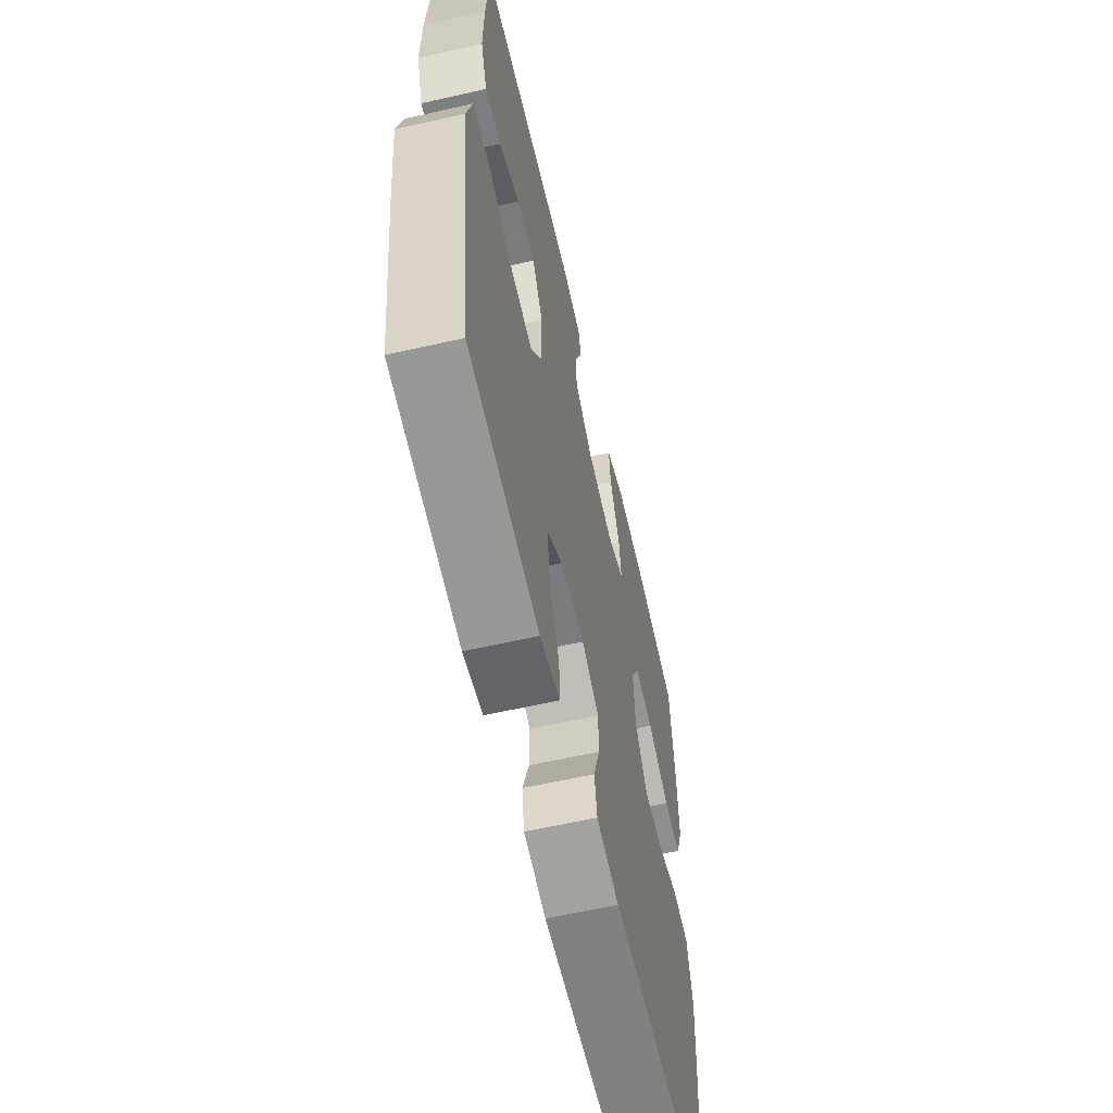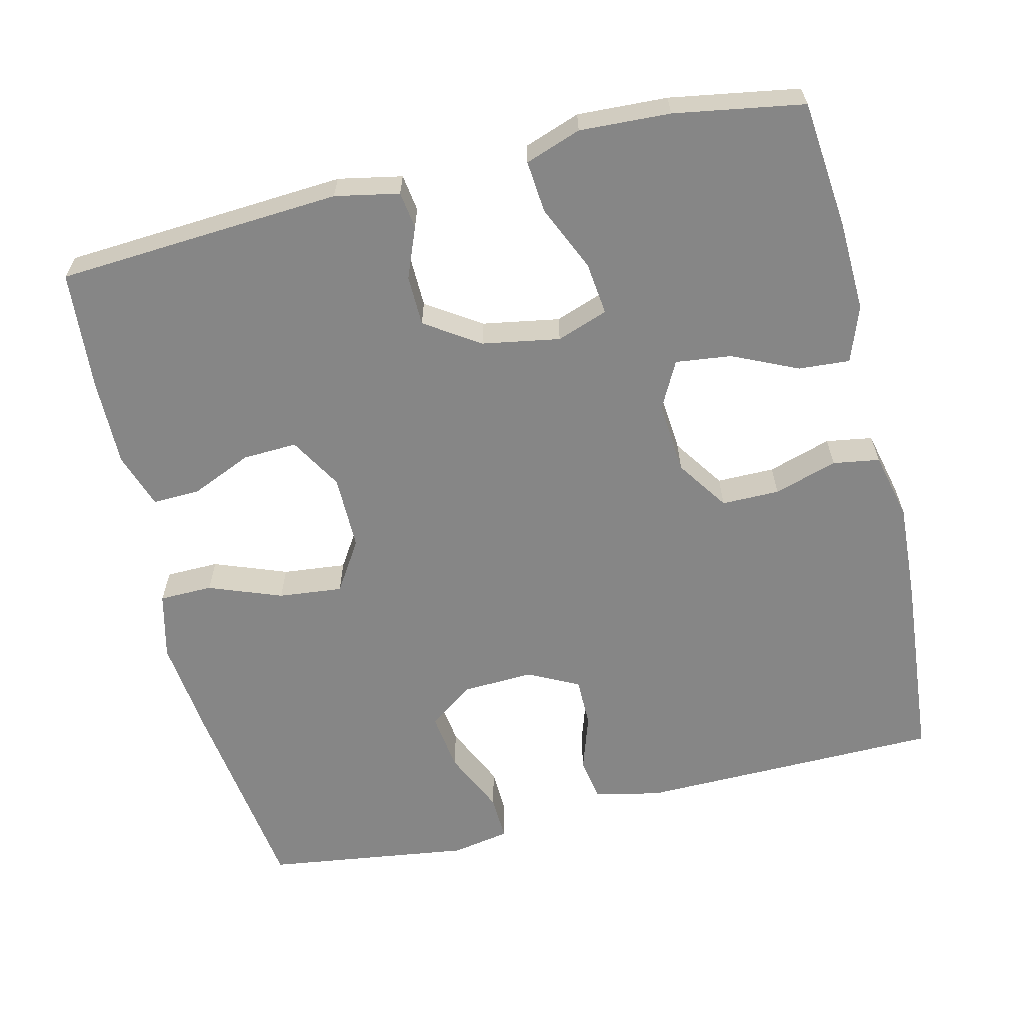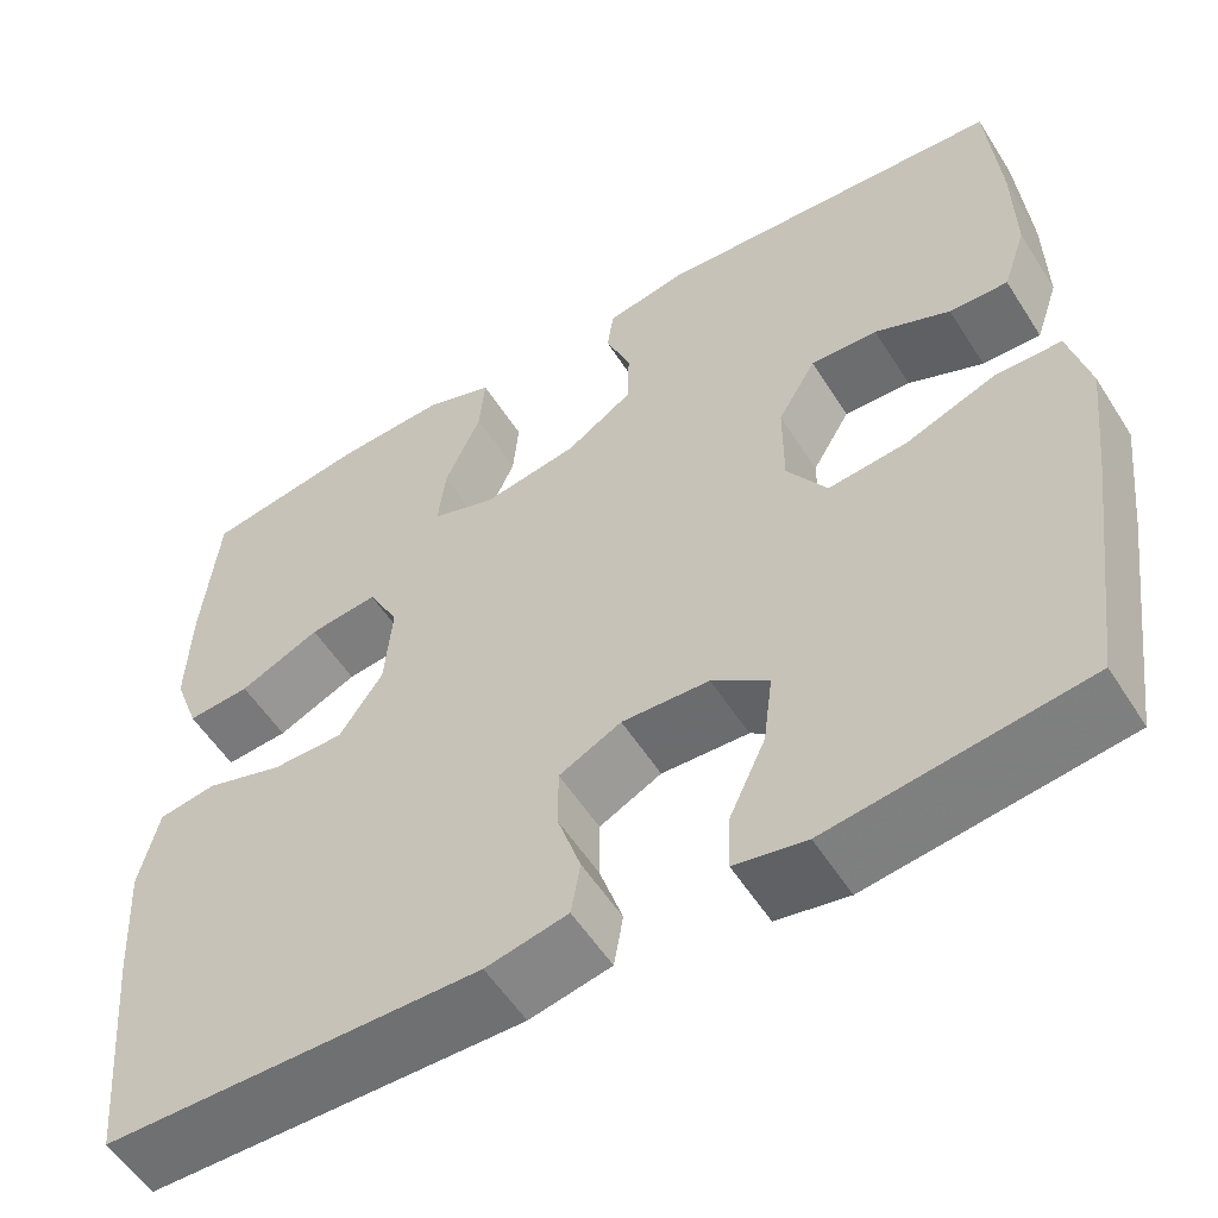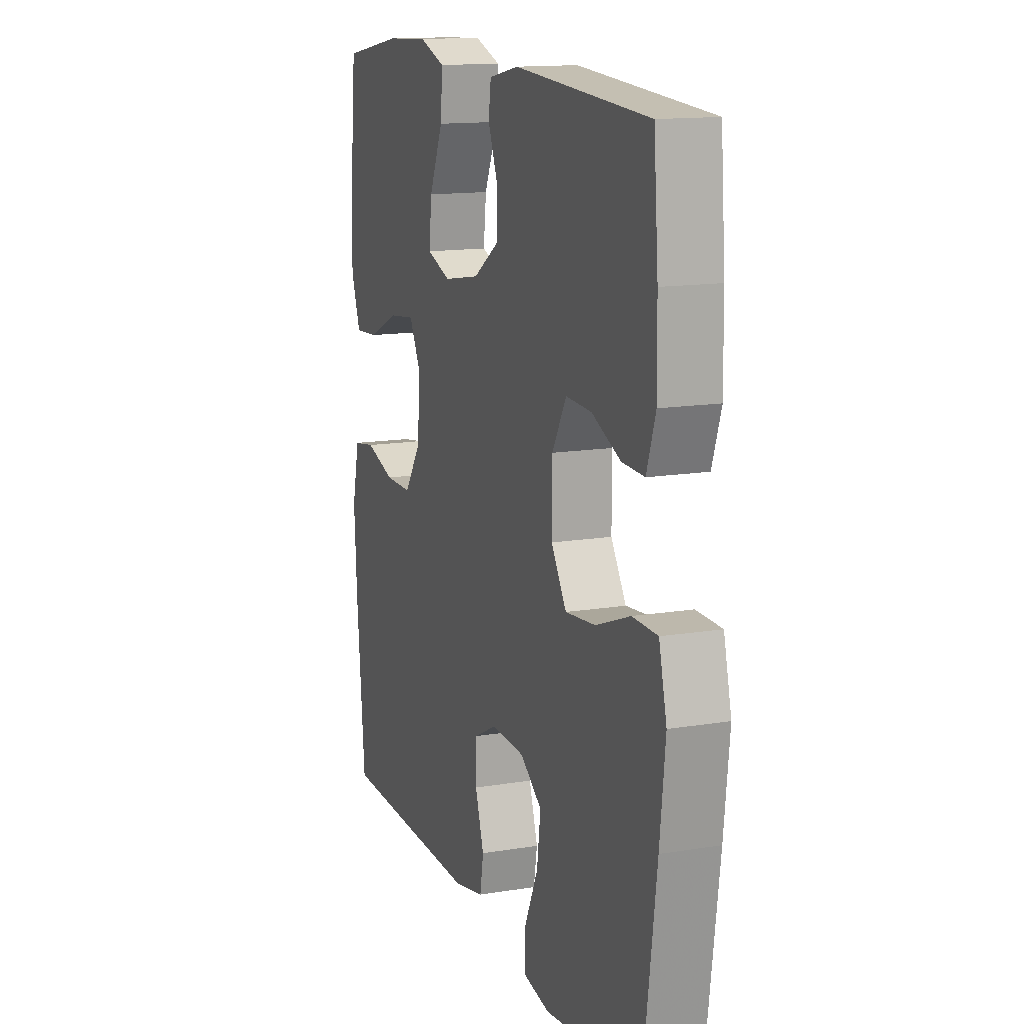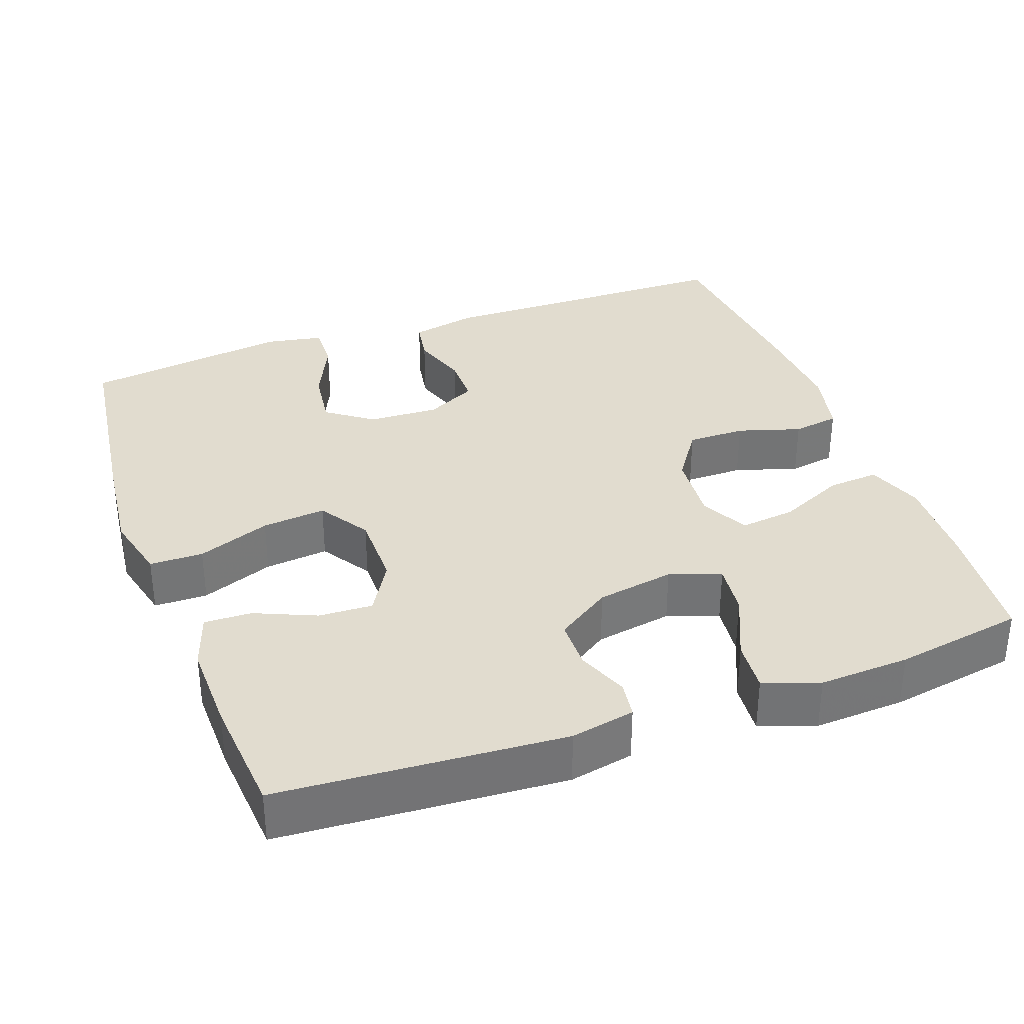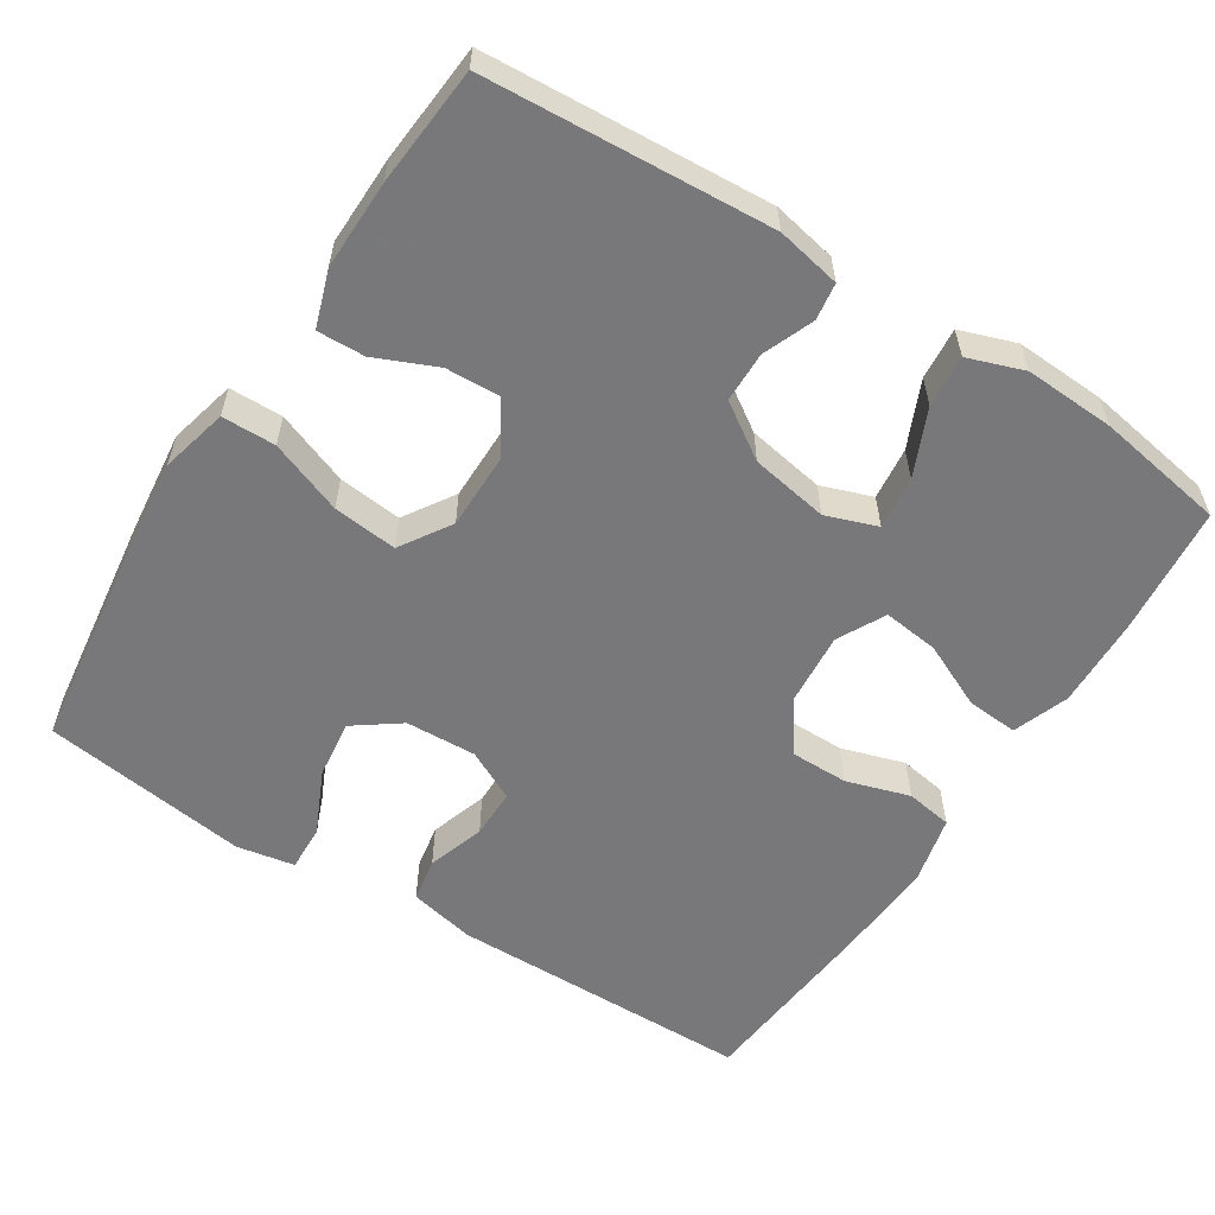
<metadata>
{"format":"obj","ext":"obj","renderer":"f3d","projection":"perspective","resolution":1024,"background":"white","views":[{"elev":-61.0,"azim":-77.0,"up":"+Z"},{"elev":-62.2,"azim":13.6,"up":"+Y"},{"elev":-55.3,"azim":-148.1,"up":"+Z"},{"elev":14.1,"azim":-110.0,"up":"+Z"},{"elev":34.2,"azim":-19.9,"up":"+Y"},{"elev":-57.6,"azim":-32.5,"up":"+Y"}]}
</metadata>
<code>
v -0.5 0.07 0.5
v -0.122 0.07 0.524
v -0.037 0.07 0.507
v -0.03 0.07 0.458
v -0.057 0.07 0.391
v -0.056 0.07 0.324
v 0.016 0.07 0.276
v 0.119 0.07 0.258
v 0.187 0.07 0.282
v 0.179 0.07 0.352
v 0.14 0.07 0.44
v 0.134 0.07 0.509
v 0.208 0.07 0.535
v 0.328 0.07 0.529
v 0.5 0.07 0.5
v 0.517 0.07 0.328
v 0.521 0.07 0.208
v 0.494 0.07 0.134
v 0.426 0.07 0.139
v 0.339 0.07 0.179
v 0.265 0.07 0.188
v 0.232 0.07 0.125
v 0.24 0.07 0.029
v 0.287 0.07 -0.04
v 0.364 0.07 -0.04
v 0.448 0.07 -0.014
v 0.51 0.07 -0.024
v 0.531 0.07 -0.114
v 0.523 0.07 -0.248
v 0.5 0.07 -0.5
v 0.095 0.07 -0.505
v 0.007 0.07 -0.486
v -0.003 0.07 -0.428
v 0.022 0.07 -0.352
v 0.022 0.07 -0.286
v -0.045 0.07 -0.252
v -0.139 0.07 -0.256
v -0.2 0.07 -0.3
v -0.19 0.07 -0.378
v -0.151 0.07 -0.463
v -0.149 0.07 -0.524
v -0.226 0.07 -0.538
v -0.5 0.07 -0.5
v -0.536 0.07 -0.228
v -0.551 0.07 -0.091
v -0.529 0.07 -0.002
v -0.458 0.07 -0.001
v -0.361 0.07 -0.038
v -0.276 0.07 -0.047
v -0.233 0.07 0.02
v -0.233 0.07 0.12
v -0.274 0.07 0.19
v -0.346 0.07 0.187
v -0.427 0.07 0.152
v -0.49 0.07 0.15
v -0.515 0.07 0.224
v -0.513 0.07 0.342
v -0.5 0 0.5
v -0.122 0 0.524
v -0.037 0 0.507
v -0.03 0 0.458
v -0.057 0 0.391
v -0.056 0 0.324
v 0.016 0 0.276
v 0.119 0 0.258
v 0.187 0 0.282
v 0.179 0 0.352
v 0.14 0 0.44
v 0.134 0 0.509
v 0.208 0 0.535
v 0.328 0 0.529
v 0.5 0 0.5
v 0.517 0 0.328
v 0.521 0 0.208
v 0.494 0 0.134
v 0.426 0 0.139
v 0.339 0 0.179
v 0.265 0 0.188
v 0.232 0 0.125
v 0.24 0 0.029
v 0.287 0 -0.04
v 0.364 0 -0.04
v 0.448 0 -0.014
v 0.51 0 -0.024
v 0.531 0 -0.114
v 0.523 0 -0.248
v 0.5 0 -0.5
v 0.095 0 -0.505
v 0.007 0 -0.486
v -0.003 0 -0.428
v 0.022 0 -0.352
v 0.022 0 -0.286
v -0.045 0 -0.252
v -0.139 0 -0.256
v -0.2 0 -0.3
v -0.19 0 -0.378
v -0.151 0 -0.463
v -0.149 0 -0.524
v -0.226 0 -0.538
v -0.5 0 -0.5
v -0.536 0 -0.228
v -0.551 0 -0.091
v -0.529 0 -0.002
v -0.458 0 -0.001
v -0.361 0 -0.038
v -0.276 0 -0.047
v -0.233 0 0.02
v -0.233 0 0.12
v -0.274 0 0.19
v -0.346 0 0.187
v -0.427 0 0.152
v -0.49 0 0.15
v -0.515 0 0.224
v -0.513 0 0.342
f 53 54 55 56
f 52 53 56 57
f 45 46 47 48
f 45 48 49
f 44 45 49
f 43 44 49
f 42 43 49 50
f 39 40 41 42
f 38 39 42
f 31 32 33 34
f 31 34 35
f 30 31 35
f 29 30 35 36
f 25 26 27 28
f 24 25 28 29
f 17 18 19 20
f 17 20 21
f 16 17 21
f 15 16 21
f 14 15 21
f 13 14 21 22
f 10 11 12 13
f 9 10 13 22
f 2 3 4 5
f 2 5 6
f 52 57 1 2
f 51 52 2 6
f 38 42 50 51
f 37 38 51 6
f 36 37 6 7
f 24 29 36
f 23 24 36 7
f 8 9 22 23
f 7 8 23
f 113 112 111 110
f 114 113 110 109
f 105 104 103 102
f 106 105 102
f 106 102 101
f 106 101 100
f 107 106 100 99
f 99 98 97 96
f 99 96 95
f 91 90 89 88
f 92 91 88
f 92 88 87
f 93 92 87 86
f 85 84 83 82
f 86 85 82 81
f 77 76 75 74
f 78 77 74
f 78 74 73
f 78 73 72
f 78 72 71
f 79 78 71 70
f 70 69 68 67
f 79 70 67 66
f 62 61 60 59
f 63 62 59
f 59 58 114 109
f 63 59 109 108
f 108 107 99 95
f 63 108 95 94
f 64 63 94 93
f 93 86 81
f 64 93 81 80
f 80 79 66 65
f 80 65 64
f 1 58 59 2
f 2 59 60 3
f 3 60 61 4
f 4 61 62 5
f 5 62 63 6
f 6 63 64 7
f 7 64 65 8
f 8 65 66 9
f 9 66 67 10
f 10 67 68 11
f 11 68 69 12
f 12 69 70 13
f 13 70 71 14
f 14 71 72 15
f 15 72 73 16
f 16 73 74 17
f 17 74 75 18
f 18 75 76 19
f 19 76 77 20
f 20 77 78 21
f 21 78 79 22
f 22 79 80 23
f 23 80 81 24
f 24 81 82 25
f 25 82 83 26
f 26 83 84 27
f 27 84 85 28
f 28 85 86 29
f 29 86 87 30
f 30 87 88 31
f 31 88 89 32
f 32 89 90 33
f 33 90 91 34
f 34 91 92 35
f 35 92 93 36
f 36 93 94 37
f 37 94 95 38
f 38 95 96 39
f 39 96 97 40
f 40 97 98 41
f 41 98 99 42
f 42 99 100 43
f 43 100 101 44
f 44 101 102 45
f 45 102 103 46
f 46 103 104 47
f 47 104 105 48
f 48 105 106 49
f 49 106 107 50
f 50 107 108 51
f 51 108 109 52
f 52 109 110 53
f 53 110 111 54
f 54 111 112 55
f 55 112 113 56
f 56 113 114 57
f 57 114 58 1

</code>
